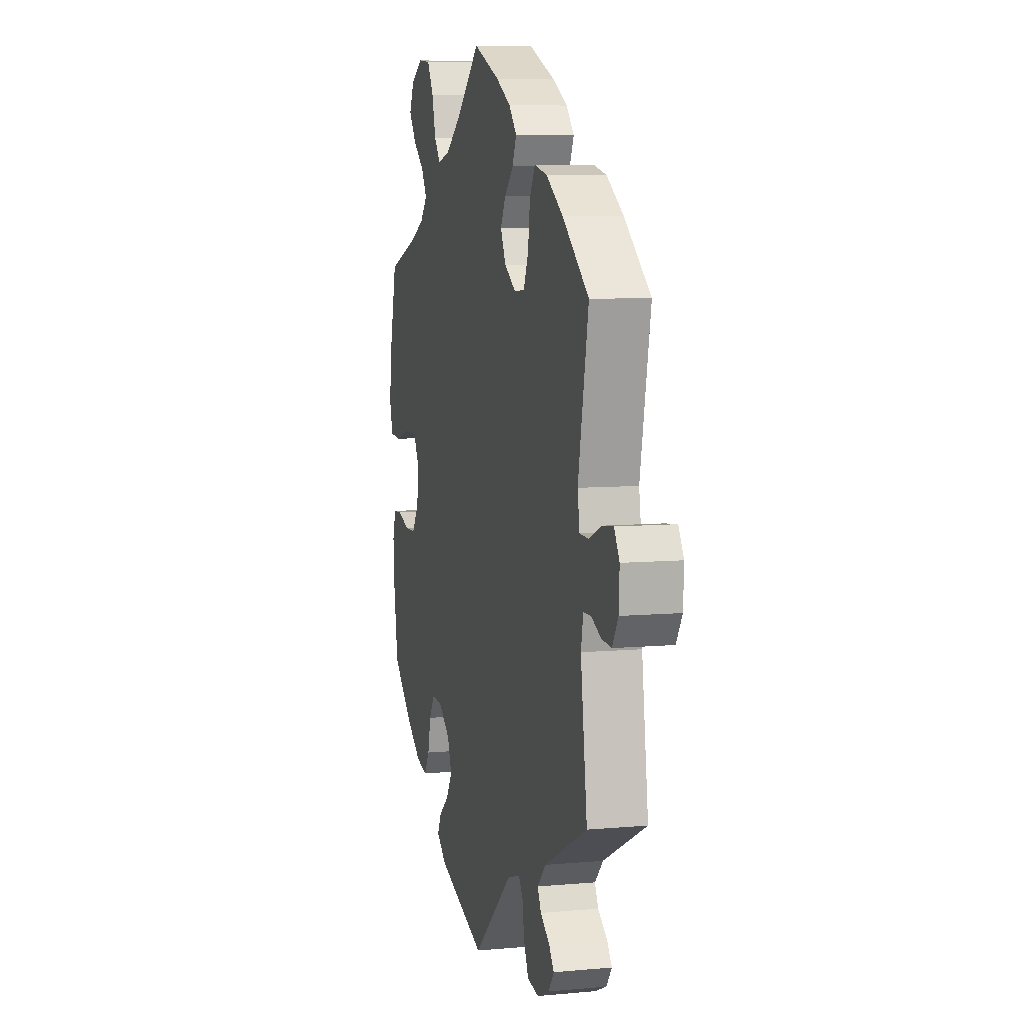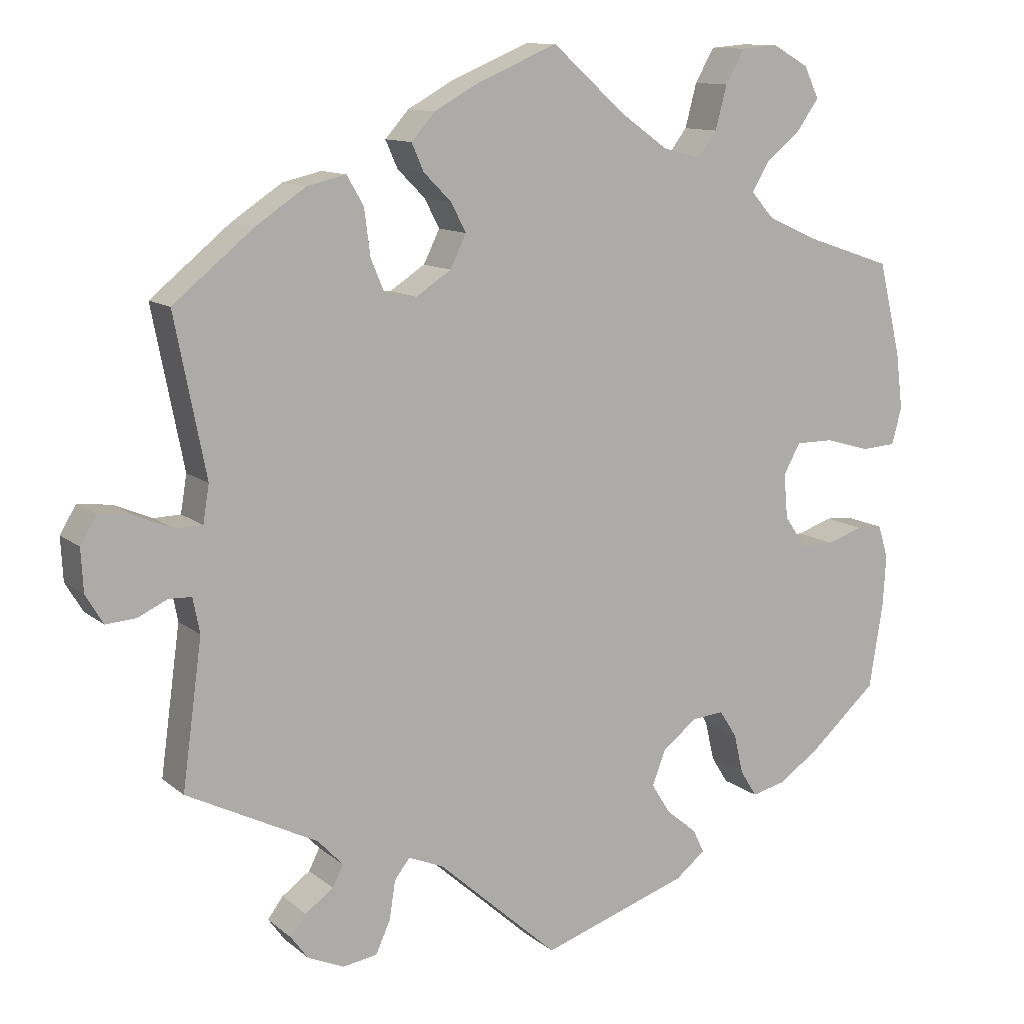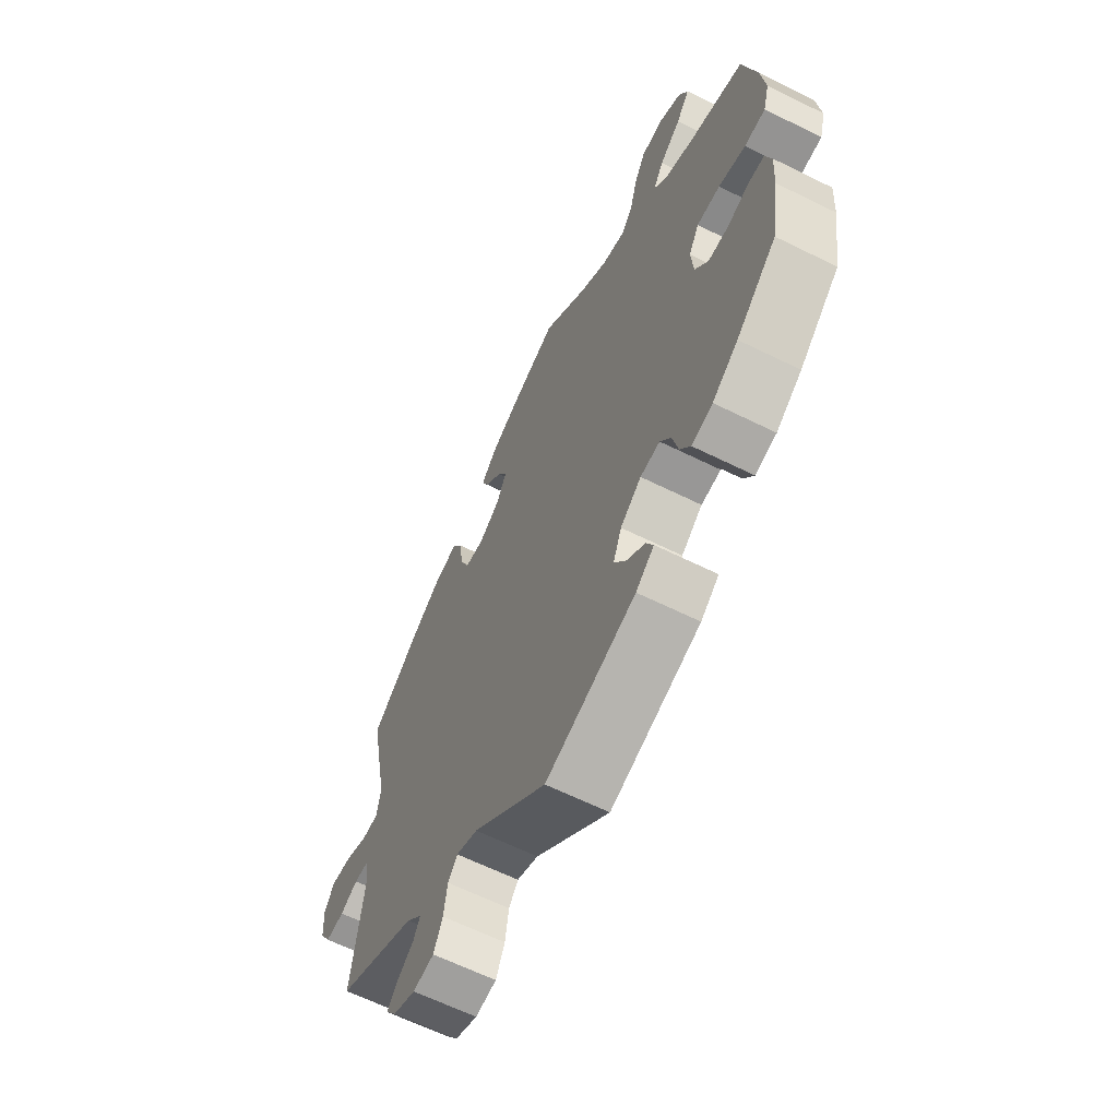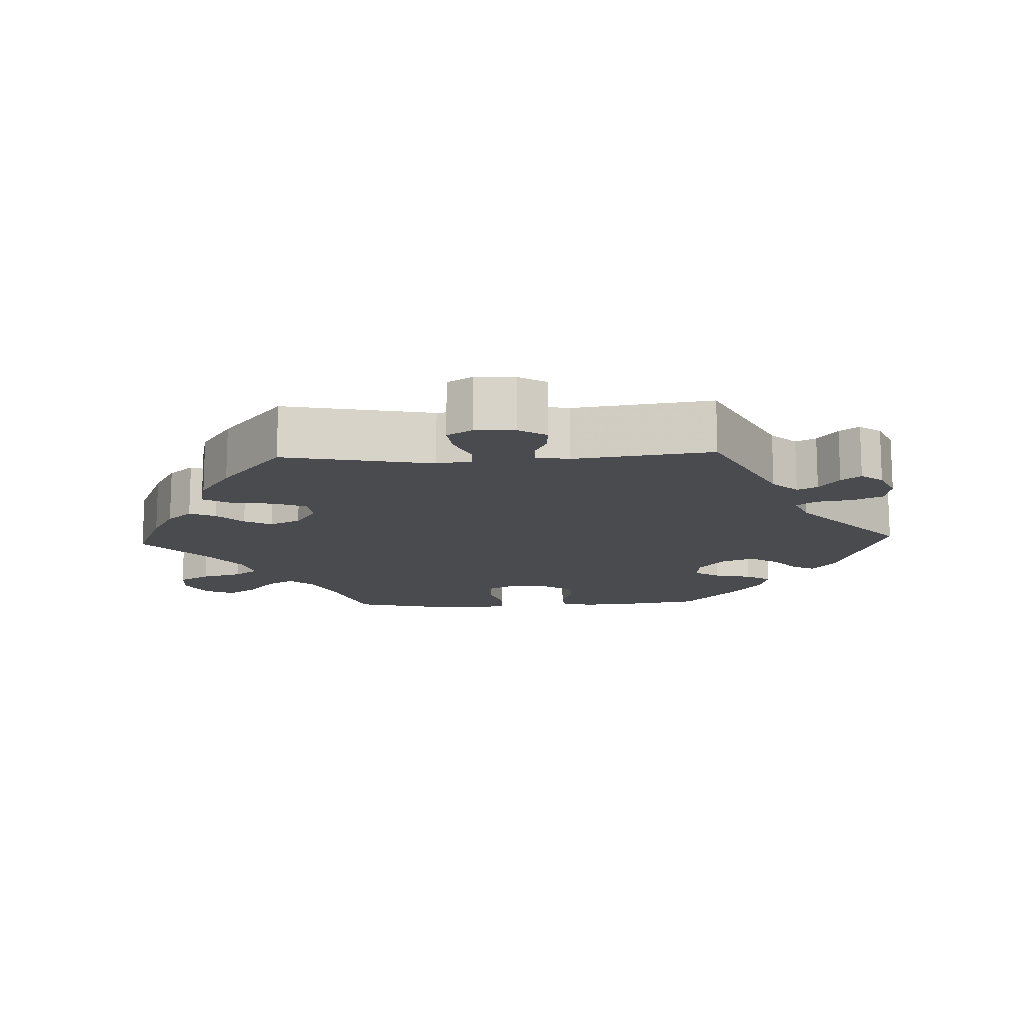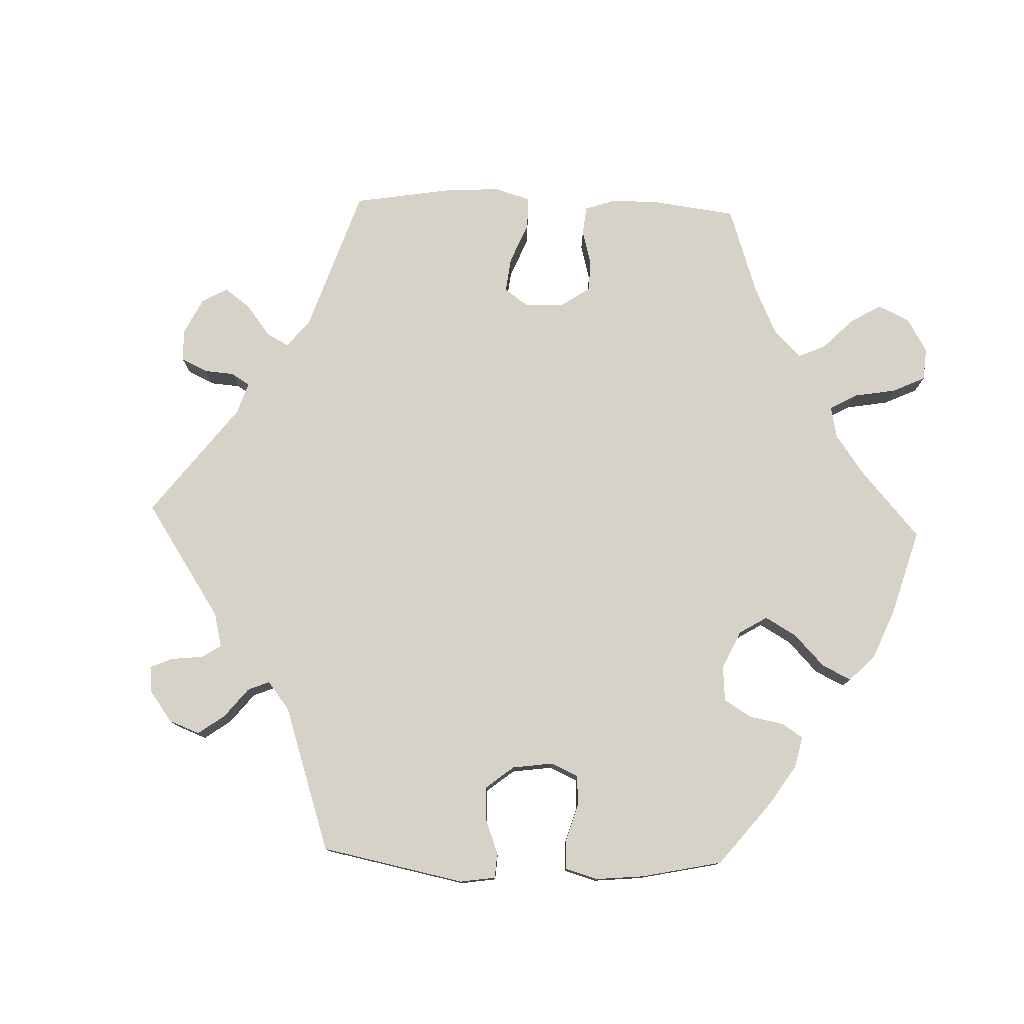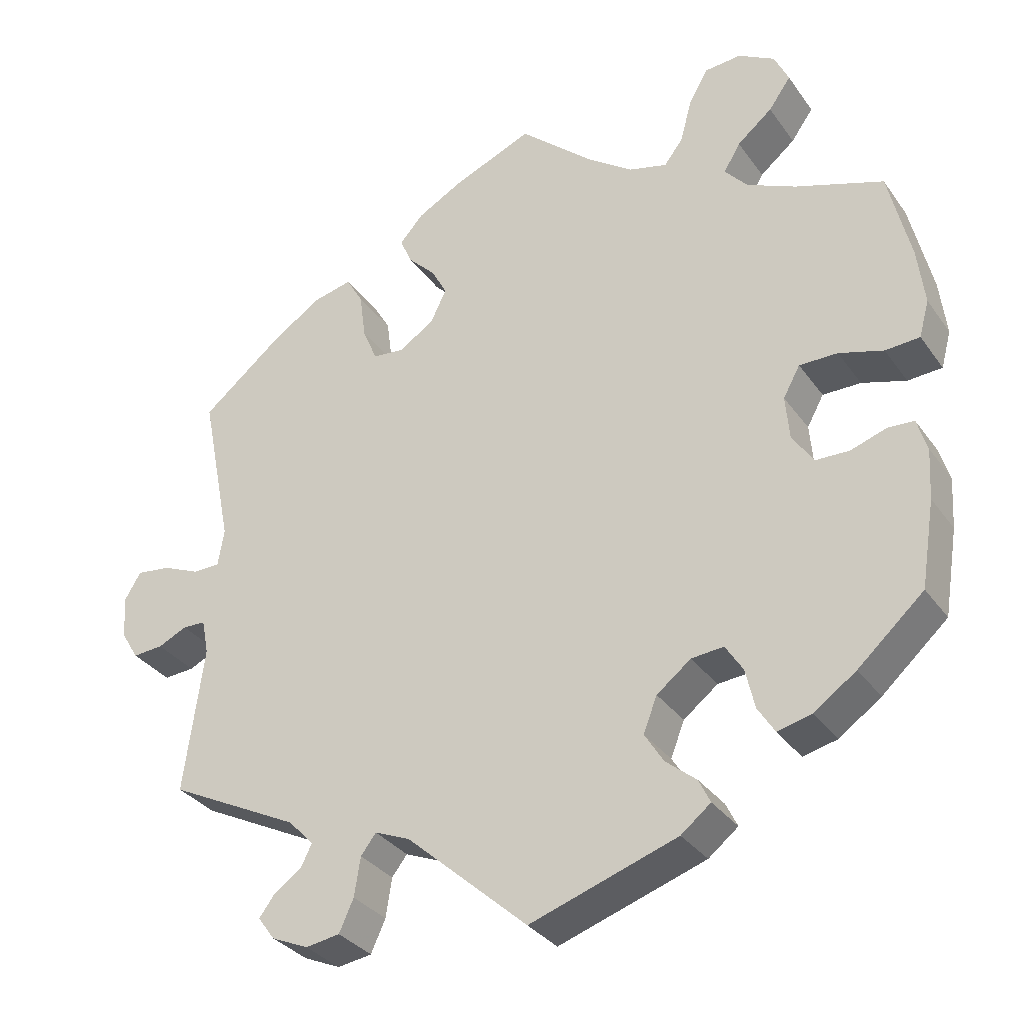
<metadata>
{"format":"obj","ext":"obj","renderer":"f3d","projection":"perspective","resolution":1024,"background":"white","views":[{"elev":7.6,"azim":75.5,"up":"+Z"},{"elev":11.5,"azim":151.1,"up":"+Z"},{"elev":-63.2,"azim":-116.6,"up":"+Z"},{"elev":-13.7,"azim":92.6,"up":"+Y"},{"elev":78.0,"azim":-148.0,"up":"+Y"},{"elev":-32.4,"azim":-150.4,"up":"+Z"}]}
</metadata>
<code>
v 0.104 0.07 0.534
v 0.163 0.07 0.501
v 0.194 0.07 0.466
v 0.178 0.07 0.43
v 0.142 0.07 0.394
v 0.122 0.07 0.356
v 0.143 0.07 0.313
v 0.189 0.07 0.283
v 0.23 0.07 0.287
v 0.249 0.07 0.332
v 0.257 0.07 0.393
v 0.279 0.07 0.431
v 0.33 0.07 0.419
v 0.396 0.07 0.375
v 0.501 0.07 0.289
v 0.46 0.07 0.082
v 0.468 0.07 0.033
v 0.503 0.07 0.032
v 0.553 0.07 0.053
v 0.597 0.07 0.058
v 0.618 0.07 0.023
v 0.615 0.07 -0.033
v 0.592 0.07 -0.071
v 0.552 0.07 -0.068
v 0.514 0.07 -0.05
v 0.484 0.07 -0.051
v 0.475 0.07 -0.097
v 0.501 0.07 -0.289
v 0.329 0.07 -0.375
v 0.296 0.07 -0.41
v 0.31 0.07 -0.438
v 0.347 0.07 -0.465
v 0.367 0.07 -0.492
v 0.345 0.07 -0.522
v 0.297 0.07 -0.543
v 0.252 0.07 -0.536
v 0.233 0.07 -0.494
v 0.225 0.07 -0.443
v 0.205 0.07 -0.417
v 0.159 0.07 -0.436
v 0 0.07 -0.578
v -0.193 0.07 -0.513
v -0.232 0.07 -0.482
v -0.217 0.07 -0.451
v -0.177 0.07 -0.418
v -0.152 0.07 -0.378
v -0.17 0.07 -0.332
v -0.215 0.07 -0.297
v -0.257 0.07 -0.293
v -0.28 0.07 -0.329
v -0.292 0.07 -0.381
v -0.314 0.07 -0.416
v -0.359 0.07 -0.405
v -0.414 0.07 -0.366
v -0.5 0.07 -0.289
v -0.518 0.07 -0.177
v -0.522 0.07 -0.111
v -0.509 0.07 -0.068
v -0.475 0.07 -0.066
v -0.428 0.07 -0.082
v -0.384 0.07 -0.081
v -0.356 0.07 -0.04
v -0.351 0.07 0.018
v -0.373 0.07 0.058
v -0.423 0.07 0.058
v -0.481 0.07 0.041
v -0.526 0.07 0.044
v -0.539 0.07 0.092
v -0.53 0.07 0.166
v -0.501 0.07 0.288
v -0.386 0.07 0.327
v -0.322 0.07 0.356
v -0.292 0.07 0.39
v -0.314 0.07 0.427
v -0.36 0.07 0.465
v -0.389 0.07 0.506
v -0.37 0.07 0.547
v -0.322 0.07 0.574
v -0.274 0.07 0.57
v -0.249 0.07 0.526
v -0.234 0.07 0.469
v -0.209 0.07 0.436
v -0.159 0.07 0.449
v -0.097 0.07 0.493
v -0.001 0.07 0.578
v 0.104 0 0.534
v 0.163 0 0.501
v 0.194 0 0.466
v 0.178 0 0.43
v 0.142 0 0.394
v 0.122 0 0.356
v 0.143 0 0.313
v 0.189 0 0.283
v 0.23 0 0.287
v 0.249 0 0.332
v 0.257 0 0.393
v 0.279 0 0.431
v 0.33 0 0.419
v 0.396 0 0.375
v 0.501 0 0.289
v 0.46 0 0.082
v 0.468 0 0.033
v 0.503 0 0.032
v 0.553 0 0.053
v 0.597 0 0.058
v 0.618 0 0.023
v 0.615 0 -0.033
v 0.592 0 -0.071
v 0.552 0 -0.068
v 0.514 0 -0.05
v 0.484 0 -0.051
v 0.475 0 -0.097
v 0.501 0 -0.289
v 0.329 0 -0.375
v 0.296 0 -0.41
v 0.31 0 -0.438
v 0.347 0 -0.465
v 0.367 0 -0.492
v 0.345 0 -0.522
v 0.297 0 -0.543
v 0.252 0 -0.536
v 0.233 0 -0.494
v 0.225 0 -0.443
v 0.205 0 -0.417
v 0.159 0 -0.436
v 0 0 -0.578
v -0.193 0 -0.513
v -0.232 0 -0.482
v -0.217 0 -0.451
v -0.177 0 -0.418
v -0.152 0 -0.378
v -0.17 0 -0.332
v -0.215 0 -0.297
v -0.257 0 -0.293
v -0.28 0 -0.329
v -0.292 0 -0.381
v -0.314 0 -0.416
v -0.359 0 -0.405
v -0.414 0 -0.366
v -0.5 0 -0.289
v -0.518 0 -0.177
v -0.522 0 -0.111
v -0.509 0 -0.068
v -0.475 0 -0.066
v -0.428 0 -0.082
v -0.384 0 -0.081
v -0.356 0 -0.04
v -0.351 0 0.018
v -0.373 0 0.058
v -0.423 0 0.058
v -0.481 0 0.041
v -0.526 0 0.044
v -0.539 0 0.092
v -0.53 0 0.166
v -0.501 0 0.288
v -0.386 0 0.327
v -0.322 0 0.356
v -0.292 0 0.39
v -0.314 0 0.427
v -0.36 0 0.465
v -0.389 0 0.506
v -0.37 0 0.547
v -0.322 0 0.574
v -0.274 0 0.57
v -0.249 0 0.526
v -0.234 0 0.469
v -0.209 0 0.436
v -0.159 0 0.449
v -0.097 0 0.493
v -0.001 0 0.578
f 84 85 1 2
f 83 84 2 3
f 82 83 3 4
f 78 79 80 81
f 78 81 82
f 77 78 82
f 74 75 76 77
f 73 74 77 82
f 72 73 82 4
f 68 69 70 71
f 65 66 67 68
f 64 65 68 71
f 63 64 71 72
f 57 58 59 60
f 57 60 61
f 56 57 61
f 55 56 61
f 54 55 61 62
f 50 51 52 53
f 49 50 53 54
f 42 43 44 45
f 40 41 42 45
f 39 40 45 46
f 35 36 37 38
f 33 34 35 38
f 31 32 33 38
f 30 31 38 39
f 29 30 39 46
f 27 28 29 46
f 22 23 24 25
f 22 25 26
f 21 22 26
f 18 19 20 21
f 17 18 21 26
f 13 14 15 16
f 13 16 17
f 10 11 12 13
f 9 10 13 17
f 8 9 17 26
f 63 72 4 5
f 62 63 5 6
f 49 54 62 6
f 48 49 6 7
f 47 48 7 8
f 27 46 47
f 8 26 27 47
f 87 86 170 169
f 88 87 169 168
f 89 88 168 167
f 166 165 164 163
f 167 166 163
f 167 163 162
f 162 161 160 159
f 167 162 159 158
f 89 167 158 157
f 156 155 154 153
f 153 152 151 150
f 156 153 150 149
f 157 156 149 148
f 145 144 143 142
f 146 145 142
f 146 142 141
f 146 141 140
f 147 146 140 139
f 138 137 136 135
f 139 138 135 134
f 130 129 128 127
f 130 127 126 125
f 131 130 125 124
f 123 122 121 120
f 123 120 119 118
f 123 118 117 116
f 124 123 116 115
f 131 124 115 114
f 131 114 113 112
f 110 109 108 107
f 111 110 107
f 111 107 106
f 106 105 104 103
f 111 106 103 102
f 101 100 99 98
f 102 101 98
f 98 97 96 95
f 102 98 95 94
f 111 102 94 93
f 90 89 157 148
f 91 90 148 147
f 91 147 139 134
f 92 91 134 133
f 93 92 133 132
f 132 131 112
f 132 112 111 93
f 1 86 87 2
f 2 87 88 3
f 3 88 89 4
f 4 89 90 5
f 5 90 91 6
f 6 91 92 7
f 7 92 93 8
f 8 93 94 9
f 9 94 95 10
f 10 95 96 11
f 11 96 97 12
f 12 97 98 13
f 13 98 99 14
f 14 99 100 15
f 15 100 101 16
f 16 101 102 17
f 17 102 103 18
f 18 103 104 19
f 19 104 105 20
f 20 105 106 21
f 21 106 107 22
f 22 107 108 23
f 23 108 109 24
f 24 109 110 25
f 25 110 111 26
f 26 111 112 27
f 27 112 113 28
f 28 113 114 29
f 29 114 115 30
f 30 115 116 31
f 31 116 117 32
f 32 117 118 33
f 33 118 119 34
f 34 119 120 35
f 35 120 121 36
f 36 121 122 37
f 37 122 123 38
f 38 123 124 39
f 39 124 125 40
f 40 125 126 41
f 41 126 127 42
f 42 127 128 43
f 43 128 129 44
f 44 129 130 45
f 45 130 131 46
f 46 131 132 47
f 47 132 133 48
f 48 133 134 49
f 49 134 135 50
f 50 135 136 51
f 51 136 137 52
f 52 137 138 53
f 53 138 139 54
f 54 139 140 55
f 55 140 141 56
f 56 141 142 57
f 57 142 143 58
f 58 143 144 59
f 59 144 145 60
f 60 145 146 61
f 61 146 147 62
f 62 147 148 63
f 63 148 149 64
f 64 149 150 65
f 65 150 151 66
f 66 151 152 67
f 67 152 153 68
f 68 153 154 69
f 69 154 155 70
f 70 155 156 71
f 71 156 157 72
f 72 157 158 73
f 73 158 159 74
f 74 159 160 75
f 75 160 161 76
f 76 161 162 77
f 77 162 163 78
f 78 163 164 79
f 79 164 165 80
f 80 165 166 81
f 81 166 167 82
f 82 167 168 83
f 83 168 169 84
f 84 169 170 85
f 85 170 86 1

</code>
